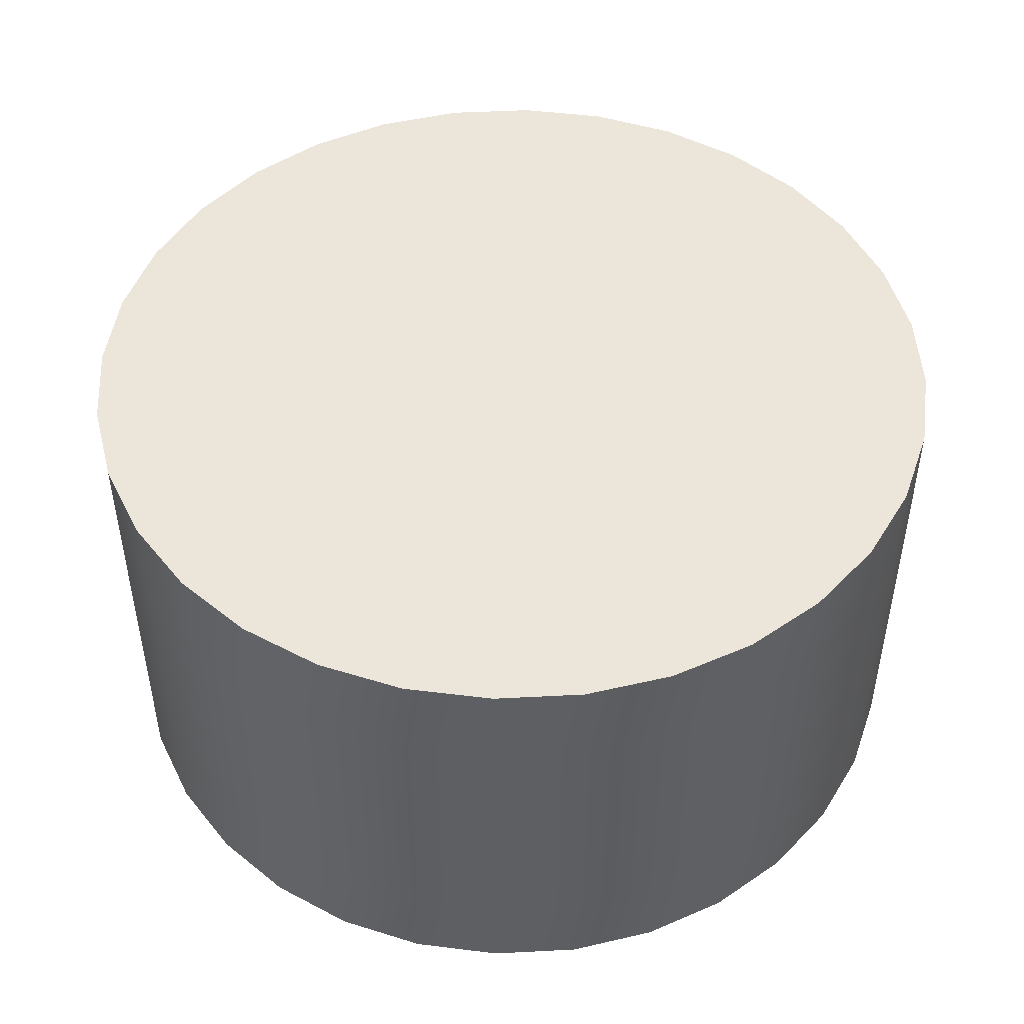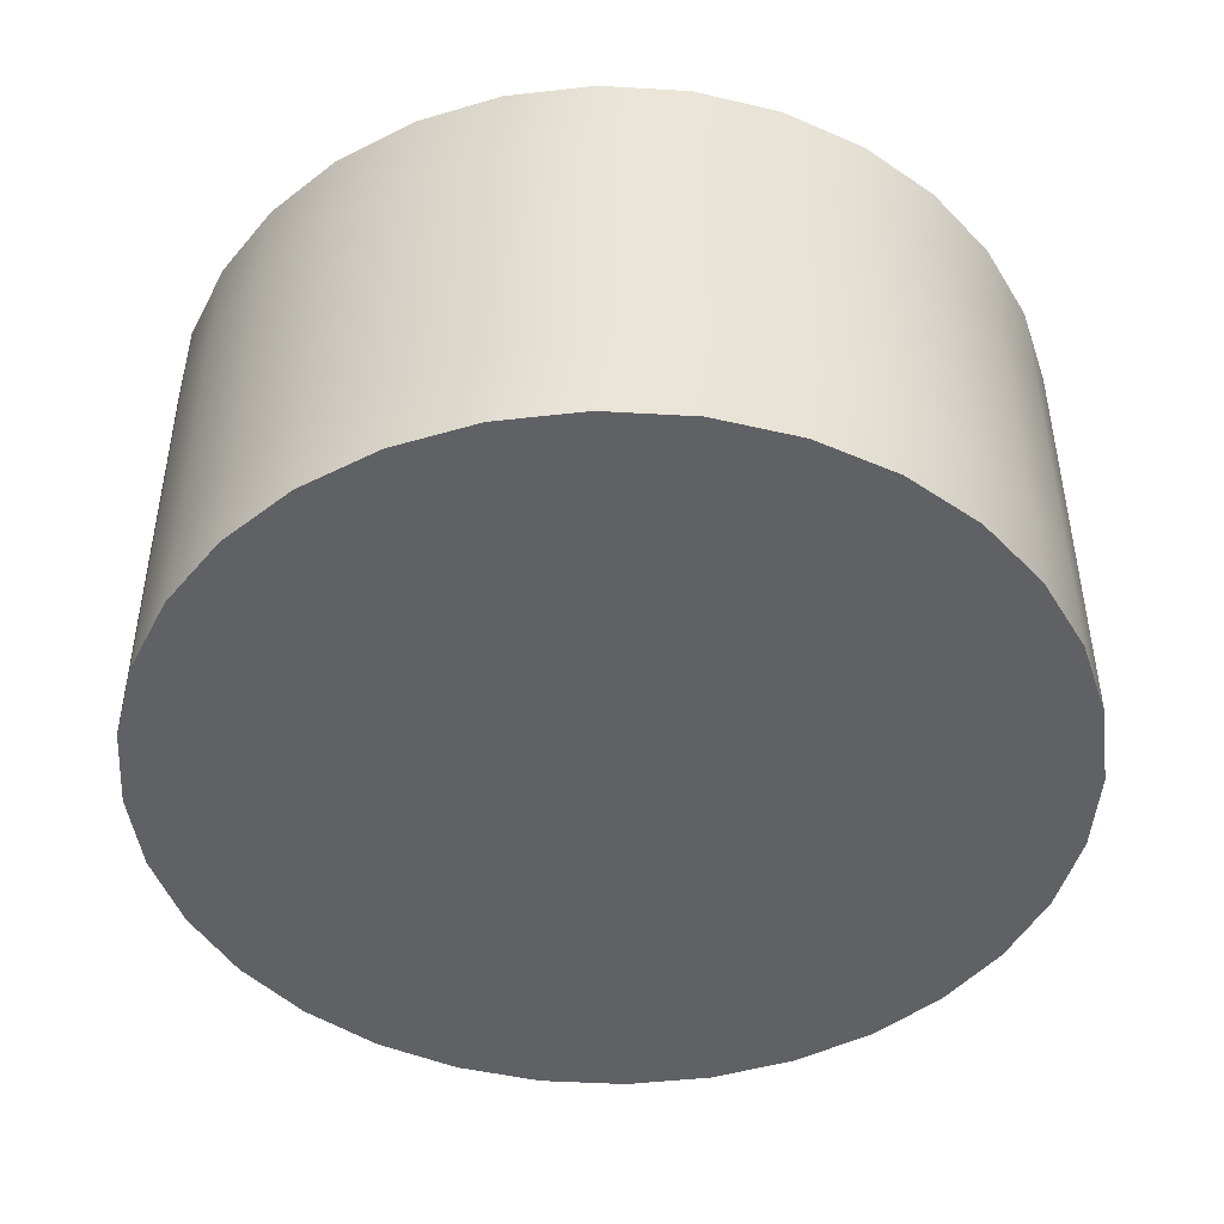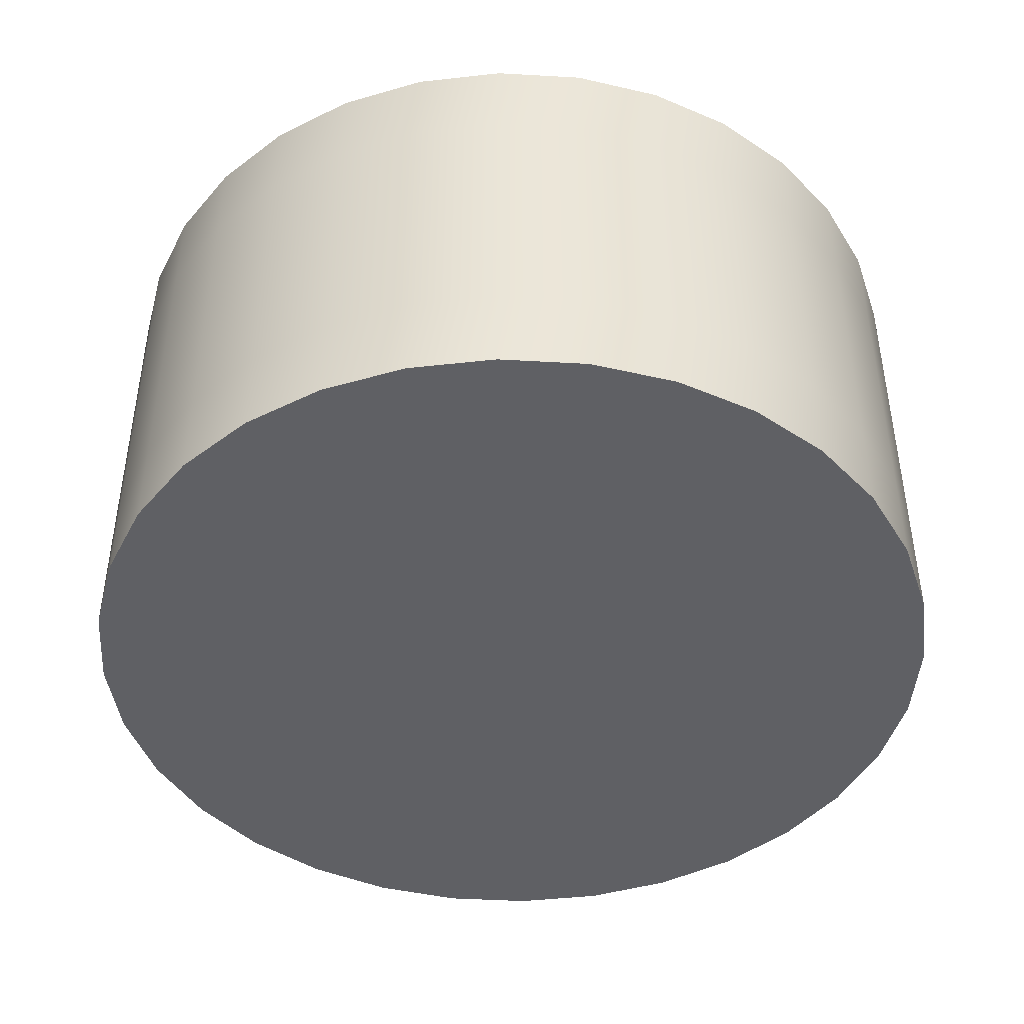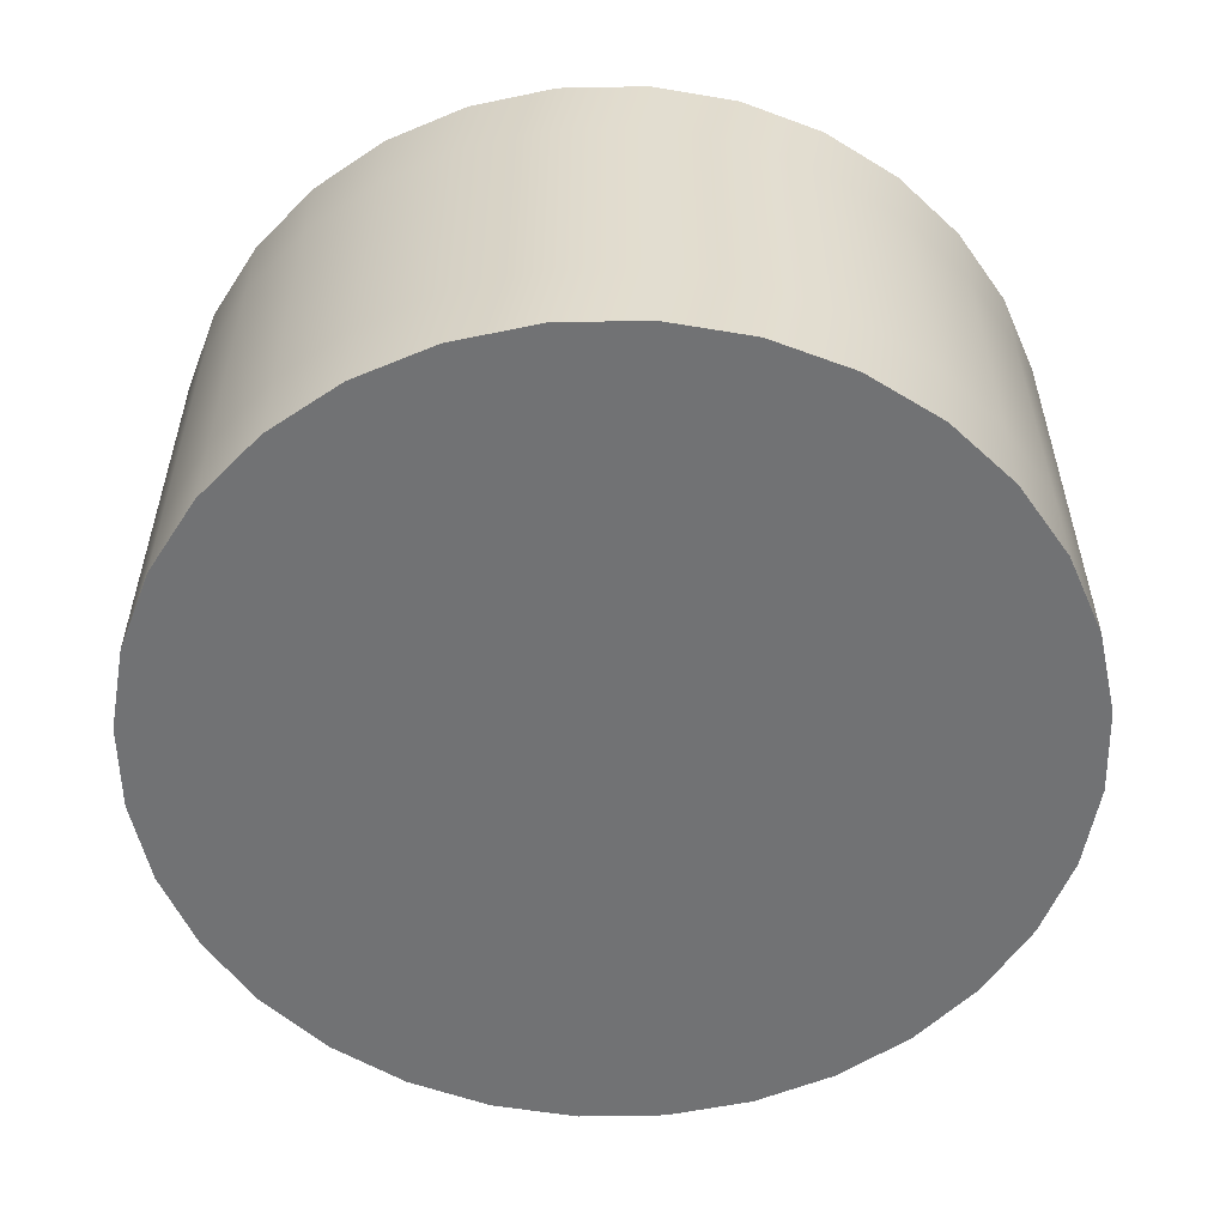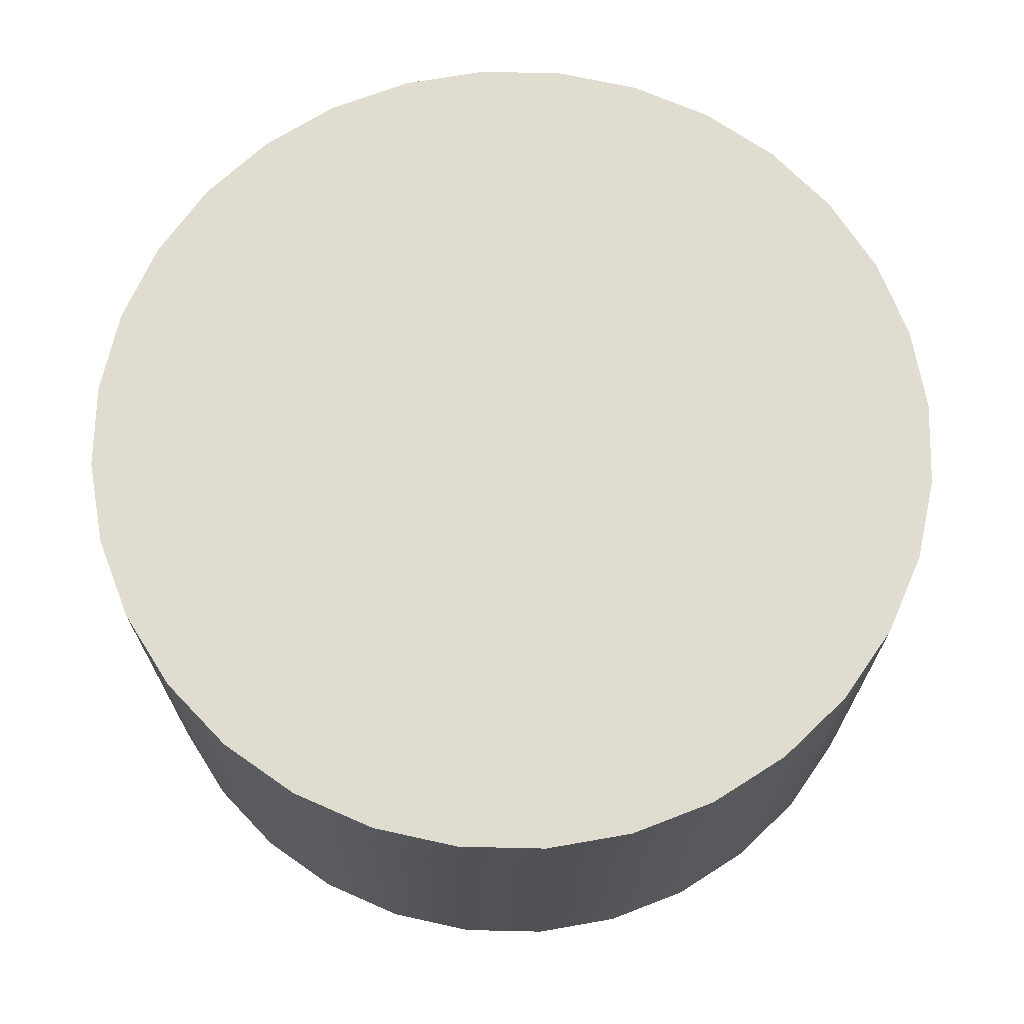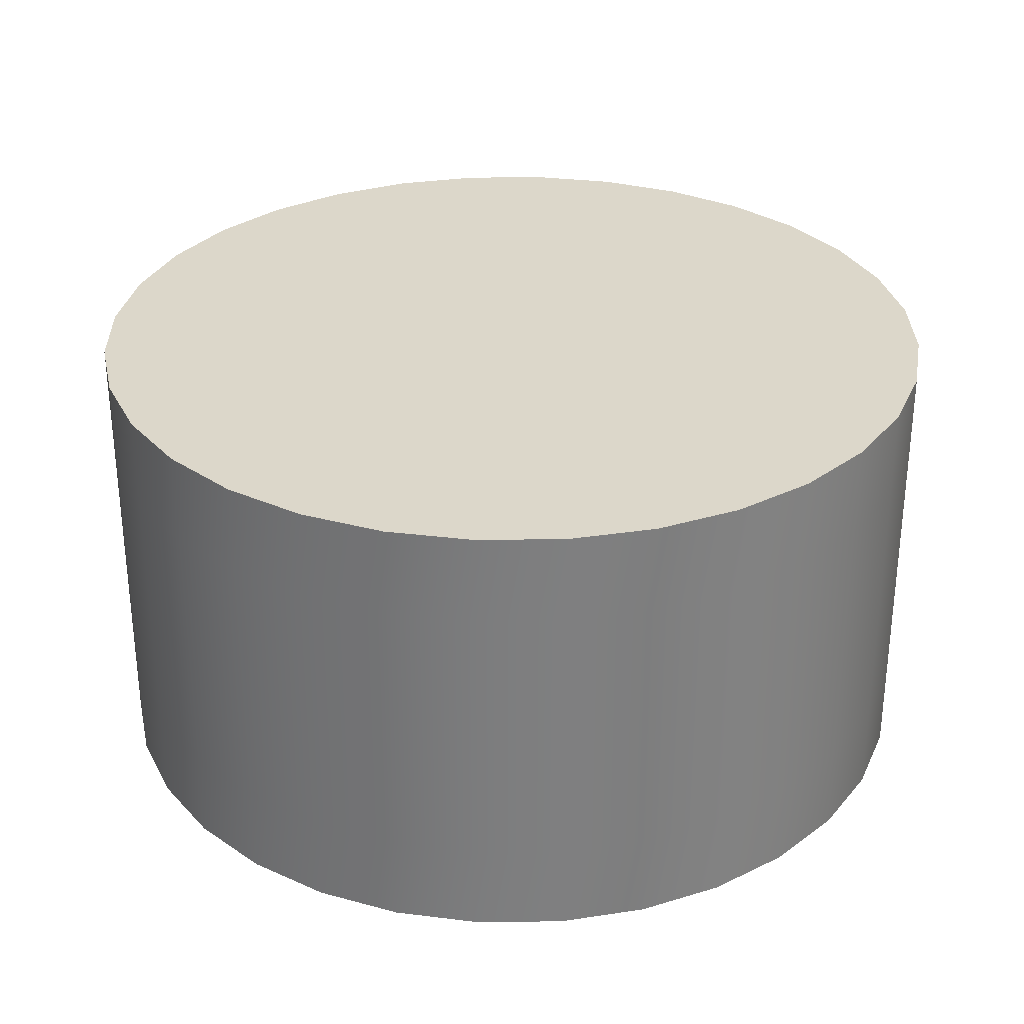
<metadata>
{"format":"obj","ext":"obj","renderer":"f3d","projection":"perspective","resolution":1024,"background":"white","views":[{"elev":48.3,"azim":-155.2,"up":"+Y"},{"elev":-46.1,"azim":24.3,"up":"+Y"},{"elev":-44.3,"azim":-155.7,"up":"+Y"},{"elev":-55.6,"azim":164.3,"up":"+Y"},{"elev":69.4,"azim":-15.6,"up":"+Y"},{"elev":30.7,"azim":-130.5,"up":"+Y"}]}
</metadata>
<code>
o CX2
g Cylinder
v 3.82 -2 0
v 3.82 -1.2 0
v 3.747 -2 0.7452
v 3.747 -1.2 0.7452
v 3.529 -2 1.462
v 3.529 -1.2 1.462
v 3.176 -2 2.122
v 3.176 -1.2 2.122
v 2.701 -2 2.701
v 2.701 -1.2 2.701
v 2.122 -2 3.176
v 2.122 -1.2 3.176
v 1.462 -2 3.529
v 1.462 -1.2 3.529
v 0.7452 -2 3.747
v 0.7452 -1.2 3.747
v -4.768e-07 -2 3.82
v -4.768e-07 -1.2 3.82
v -0.7452 -2 3.747
v -0.7452 -1.2 3.747
v -1.462 -2 3.529
v -1.462 -1.2 3.529
v -2.122 -2 3.176
v -2.122 -1.2 3.176
v -2.701 -2 2.701
v -2.701 -1.2 2.701
v -3.176 -2 2.122
v -3.176 -1.2 2.122
v -3.529 -2 1.462
v -3.529 -1.2 1.462
v -3.747 -2 0.7452
v -3.747 -1.2 0.7452
v -3.82 -2 -3.34e-07
v -3.82 -1.2 -3.34e-07
v -3.747 -2 -0.7452
v -3.747 -1.2 -0.7452
v -3.529 -2 -1.462
v -3.529 -1.2 -1.462
v -3.176 -2 -2.122
v -3.176 -1.2 -2.122
v -2.701 -2 -2.701
v -2.701 -1.2 -2.701
v -2.122 -2 -3.176
v -2.122 -1.2 -3.176
v -1.462 -2 -3.529
v -1.462 -1.2 -3.529
v -0.7452 -2 -3.747
v -0.7452 -1.2 -3.747
v -2.384e-07 -2 -3.82
v -2.384e-07 -1.2 -3.82
v 0.7452 -2 -3.747
v 0.7452 -1.2 -3.747
v 1.462 -2 -3.529
v 1.462 -1.2 -3.529
v 2.122 -2 -3.176
v 2.122 -1.2 -3.176
v 2.701 -2 -2.701
v 2.701 -1.2 -2.701
v 3.176 -2 -2.122
v 3.176 -1.2 -2.122
v 3.529 -2 -1.462
v 3.529 -1.2 -1.462
v 3.747 -2 -0.7452
v 3.747 -1.2 -0.7452
v 3.82 -0.4 0
v 3.747 -0.4 0.7452
v 3.529 -0.4 1.462
v 3.176 -0.4 2.122
v 2.701 -0.4 2.701
v 2.122 -0.4 3.176
v 1.462 -0.4 3.529
v 0.7452 -0.4 3.747
v -4.768e-07 -0.4 3.82
v -0.7452 -0.4 3.747
v -1.462 -0.4 3.529
v -2.122 -0.4 3.176
v -2.701 -0.4 2.701
v -3.176 -0.4 2.122
v -3.529 -0.4 1.462
v -3.747 -0.4 0.7452
v -3.82 -0.4 -3.34e-07
v -3.747 -0.4 -0.7452
v -3.529 -0.4 -1.462
v -3.176 -0.4 -2.122
v -2.701 -0.4 -2.701
v -2.122 -0.4 -3.176
v -1.462 -0.4 -3.529
v -0.7452 -0.4 -3.747
v -2.384e-07 -0.4 -3.82
v 0.7452 -0.4 -3.747
v 1.462 -0.4 -3.529
v 2.122 -0.4 -3.176
v 2.701 -0.4 -2.701
v 3.176 -0.4 -2.122
v 3.529 -0.4 -1.462
v 3.747 -0.4 -0.7452
v 3.82 0.4 0
v 3.747 0.4 0.7452
v 3.529 0.4 1.462
v 3.176 0.4 2.122
v 2.701 0.4 2.701
v 2.122 0.4 3.176
v 1.462 0.4 3.529
v 0.7452 0.4 3.747
v -4.768e-07 0.4 3.82
v -0.7452 0.4 3.747
v -1.462 0.4 3.529
v -2.122 0.4 3.176
v -2.701 0.4 2.701
v -3.176 0.4 2.122
v -3.529 0.4 1.462
v -3.747 0.4 0.7452
v -3.82 0.4 -3.34e-07
v -3.747 0.4 -0.7452
v -3.529 0.4 -1.462
v -3.176 0.4 -2.122
v -2.701 0.4 -2.701
v -2.122 0.4 -3.176
v -1.462 0.4 -3.529
v -0.7452 0.4 -3.747
v -2.384e-07 0.4 -3.82
v 0.7452 0.4 -3.747
v 1.462 0.4 -3.529
v 2.122 0.4 -3.176
v 2.701 0.4 -2.701
v 3.176 0.4 -2.122
v 3.529 0.4 -1.462
v 3.747 0.4 -0.7452
v 3.82 1.2 0
v 3.747 1.2 0.7452
v 3.529 1.2 1.462
v 3.176 1.2 2.122
v 2.701 1.2 2.701
v 2.122 1.2 3.176
v 1.462 1.2 3.529
v 0.7452 1.2 3.747
v -4.768e-07 1.2 3.82
v -0.7452 1.2 3.747
v -1.462 1.2 3.529
v -2.122 1.2 3.176
v -2.701 1.2 2.701
v -3.176 1.2 2.122
v -3.529 1.2 1.462
v -3.747 1.2 0.7452
v -3.82 1.2 -3.34e-07
v -3.747 1.2 -0.7452
v -3.529 1.2 -1.462
v -3.176 1.2 -2.122
v -2.701 1.2 -2.701
v -2.122 1.2 -3.176
v -1.462 1.2 -3.529
v -0.7452 1.2 -3.747
v -2.384e-07 1.2 -3.82
v 0.7452 1.2 -3.747
v 1.462 1.2 -3.529
v 2.122 1.2 -3.176
v 2.701 1.2 -2.701
v 3.176 1.2 -2.122
v 3.529 1.2 -1.462
v 3.747 1.2 -0.7452
v 3.82 2 0
v 3.747 2 0.7452
v 3.529 2 1.462
v 3.176 2 2.122
v 2.701 2 2.701
v 2.122 2 3.176
v 1.462 2 3.529
v 0.7452 2 3.747
v -4.768e-07 2 3.82
v -0.7452 2 3.747
v -1.462 2 3.529
v -2.122 2 3.176
v -2.701 2 2.701
v -3.176 2 2.122
v -3.529 2 1.462
v -3.747 2 0.7452
v -3.82 2 -3.34e-07
v -3.747 2 -0.7452
v -3.529 2 -1.462
v -3.176 2 -2.122
v -2.701 2 -2.701
v -2.122 2 -3.176
v -1.462 2 -3.529
v -0.7452 2 -3.747
v -2.384e-07 2 -3.82
v 0.7452 2 -3.747
v 1.462 2 -3.529
v 2.122 2 -3.176
v 2.701 2 -2.701
v 3.176 2 -2.122
v 3.529 2 -1.462
v 3.747 2 -0.7452
v -2.384e-07 -2 0
v -2.384e-07 2 0
f 1 2 3
f 2 4 3
f 3 4 5
f 4 6 5
f 5 6 7
f 6 8 7
f 7 8 9
f 8 10 9
f 9 10 11
f 10 12 11
f 11 12 13
f 12 14 13
f 13 14 15
f 14 16 15
f 15 16 17
f 16 18 17
f 17 18 19
f 18 20 19
f 19 20 21
f 20 22 21
f 21 22 23
f 22 24 23
f 23 24 25
f 24 26 25
f 25 26 27
f 26 28 27
f 27 28 29
f 28 30 29
f 29 30 31
f 30 32 31
f 31 32 33
f 32 34 33
f 33 34 35
f 34 36 35
f 35 36 37
f 36 38 37
f 37 38 39
f 38 40 39
f 39 40 41
f 40 42 41
f 41 42 43
f 42 44 43
f 43 44 45
f 44 46 45
f 45 46 47
f 46 48 47
f 47 48 49
f 48 50 49
f 49 50 51
f 50 52 51
f 51 52 53
f 52 54 53
f 53 54 55
f 54 56 55
f 55 56 57
f 56 58 57
f 57 58 59
f 58 60 59
f 59 60 61
f 60 62 61
f 61 62 63
f 62 64 63
f 63 64 1
f 64 2 1
f 2 65 4
f 65 66 4
f 4 66 6
f 66 67 6
f 6 67 8
f 67 68 8
f 8 68 10
f 68 69 10
f 10 69 12
f 69 70 12
f 12 70 14
f 70 71 14
f 14 71 16
f 71 72 16
f 16 72 18
f 72 73 18
f 18 73 20
f 73 74 20
f 20 74 22
f 74 75 22
f 22 75 24
f 75 76 24
f 24 76 26
f 76 77 26
f 26 77 28
f 77 78 28
f 28 78 30
f 78 79 30
f 30 79 32
f 79 80 32
f 32 80 34
f 80 81 34
f 34 81 36
f 81 82 36
f 36 82 38
f 82 83 38
f 38 83 40
f 83 84 40
f 40 84 42
f 84 85 42
f 42 85 44
f 85 86 44
f 44 86 46
f 86 87 46
f 46 87 48
f 87 88 48
f 48 88 50
f 88 89 50
f 50 89 52
f 89 90 52
f 52 90 54
f 90 91 54
f 54 91 56
f 91 92 56
f 56 92 58
f 92 93 58
f 58 93 60
f 93 94 60
f 60 94 62
f 94 95 62
f 62 95 64
f 95 96 64
f 64 96 2
f 96 65 2
f 65 97 66
f 97 98 66
f 66 98 67
f 98 99 67
f 67 99 68
f 99 100 68
f 68 100 69
f 100 101 69
f 69 101 70
f 101 102 70
f 70 102 71
f 102 103 71
f 71 103 72
f 103 104 72
f 72 104 73
f 104 105 73
f 73 105 74
f 105 106 74
f 74 106 75
f 106 107 75
f 75 107 76
f 107 108 76
f 76 108 77
f 108 109 77
f 77 109 78
f 109 110 78
f 78 110 79
f 110 111 79
f 79 111 80
f 111 112 80
f 80 112 81
f 112 113 81
f 81 113 82
f 113 114 82
f 82 114 83
f 114 115 83
f 83 115 84
f 115 116 84
f 84 116 85
f 116 117 85
f 85 117 86
f 117 118 86
f 86 118 87
f 118 119 87
f 87 119 88
f 119 120 88
f 88 120 89
f 120 121 89
f 89 121 90
f 121 122 90
f 90 122 91
f 122 123 91
f 91 123 92
f 123 124 92
f 92 124 93
f 124 125 93
f 93 125 94
f 125 126 94
f 94 126 95
f 126 127 95
f 95 127 96
f 127 128 96
f 96 128 65
f 128 97 65
f 97 129 98
f 129 130 98
f 98 130 99
f 130 131 99
f 99 131 100
f 131 132 100
f 100 132 101
f 132 133 101
f 101 133 102
f 133 134 102
f 102 134 103
f 134 135 103
f 103 135 104
f 135 136 104
f 104 136 105
f 136 137 105
f 105 137 106
f 137 138 106
f 106 138 107
f 138 139 107
f 107 139 108
f 139 140 108
f 108 140 109
f 140 141 109
f 109 141 110
f 141 142 110
f 110 142 111
f 142 143 111
f 111 143 112
f 143 144 112
f 112 144 113
f 144 145 113
f 113 145 114
f 145 146 114
f 114 146 115
f 146 147 115
f 115 147 116
f 147 148 116
f 116 148 117
f 148 149 117
f 117 149 118
f 149 150 118
f 118 150 119
f 150 151 119
f 119 151 120
f 151 152 120
f 120 152 121
f 152 153 121
f 121 153 122
f 153 154 122
f 122 154 123
f 154 155 123
f 123 155 124
f 155 156 124
f 124 156 125
f 156 157 125
f 125 157 126
f 157 158 126
f 126 158 127
f 158 159 127
f 127 159 128
f 159 160 128
f 128 160 97
f 160 129 97
f 129 161 130
f 161 162 130
f 130 162 131
f 162 163 131
f 131 163 132
f 163 164 132
f 132 164 133
f 164 165 133
f 133 165 134
f 165 166 134
f 134 166 135
f 166 167 135
f 135 167 136
f 167 168 136
f 136 168 137
f 168 169 137
f 137 169 138
f 169 170 138
f 138 170 139
f 170 171 139
f 139 171 140
f 171 172 140
f 140 172 141
f 172 173 141
f 141 173 142
f 173 174 142
f 142 174 143
f 174 175 143
f 143 175 144
f 175 176 144
f 144 176 145
f 176 177 145
f 145 177 146
f 177 178 146
f 146 178 147
f 178 179 147
f 147 179 148
f 179 180 148
f 148 180 149
f 180 181 149
f 149 181 150
f 181 182 150
f 150 182 151
f 182 183 151
f 151 183 152
f 183 184 152
f 152 184 153
f 184 185 153
f 153 185 154
f 185 186 154
f 154 186 155
f 186 187 155
f 155 187 156
f 187 188 156
f 156 188 157
f 188 189 157
f 157 189 158
f 189 190 158
f 158 190 159
f 190 191 159
f 159 191 160
f 191 192 160
f 160 192 129
f 192 161 129
f 3 193 1
f 5 193 3
f 7 193 5
f 9 193 7
f 11 193 9
f 13 193 11
f 15 193 13
f 17 193 15
f 19 193 17
f 21 193 19
f 23 193 21
f 25 193 23
f 27 193 25
f 29 193 27
f 31 193 29
f 33 193 31
f 35 193 33
f 37 193 35
f 39 193 37
f 41 193 39
f 43 193 41
f 45 193 43
f 47 193 45
f 49 193 47
f 51 193 49
f 53 193 51
f 55 193 53
f 57 193 55
f 59 193 57
f 61 193 59
f 63 193 61
f 1 193 63
f 161 194 162
f 162 194 163
f 163 194 164
f 164 194 165
f 165 194 166
f 166 194 167
f 167 194 168
f 168 194 169
f 169 194 170
f 170 194 171
f 171 194 172
f 172 194 173
f 173 194 174
f 174 194 175
f 175 194 176
f 176 194 177
f 177 194 178
f 178 194 179
f 179 194 180
f 180 194 181
f 181 194 182
f 182 194 183
f 183 194 184
f 184 194 185
f 185 194 186
f 186 194 187
f 187 194 188
f 188 194 189
f 189 194 190
f 190 194 191
f 191 194 192
f 192 194 161

</code>
